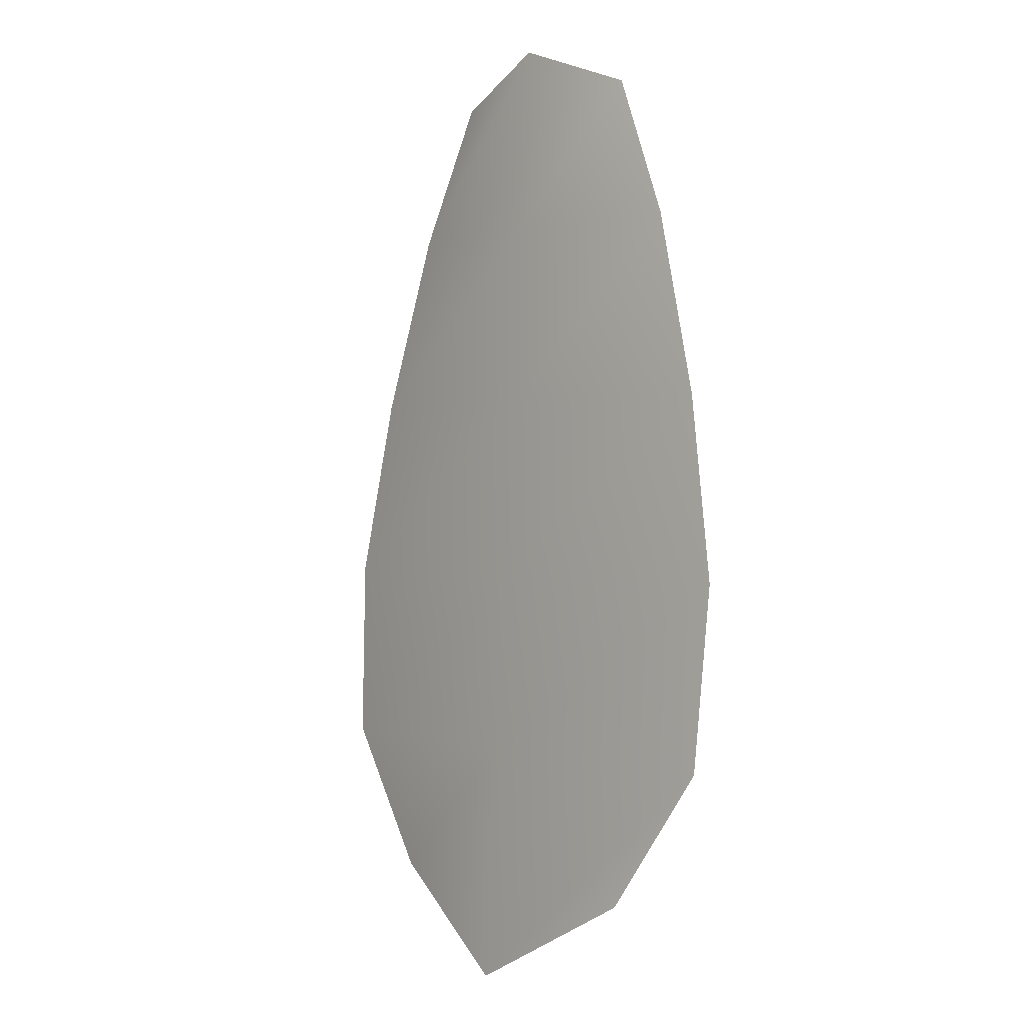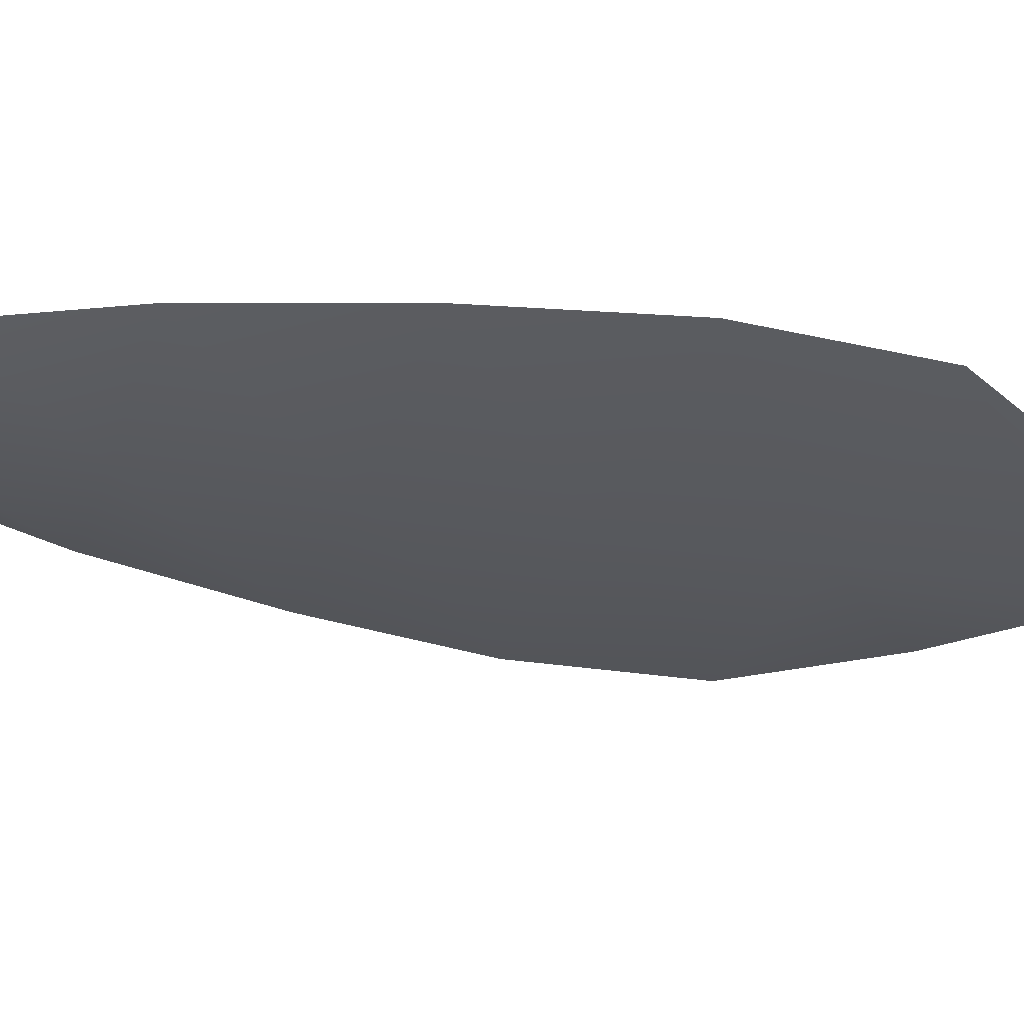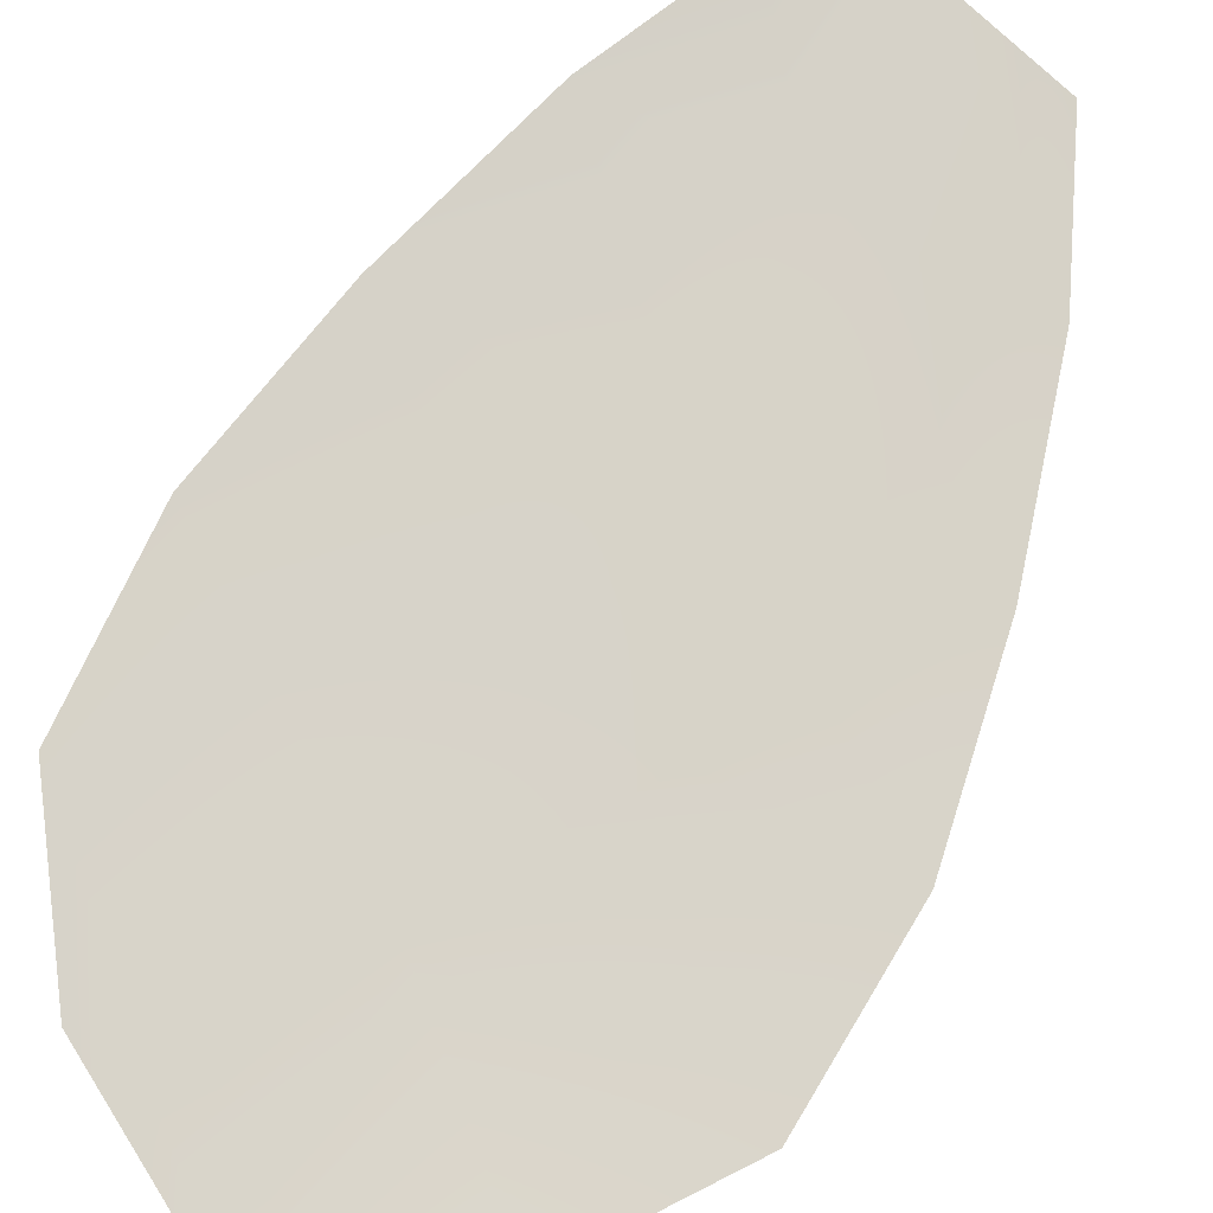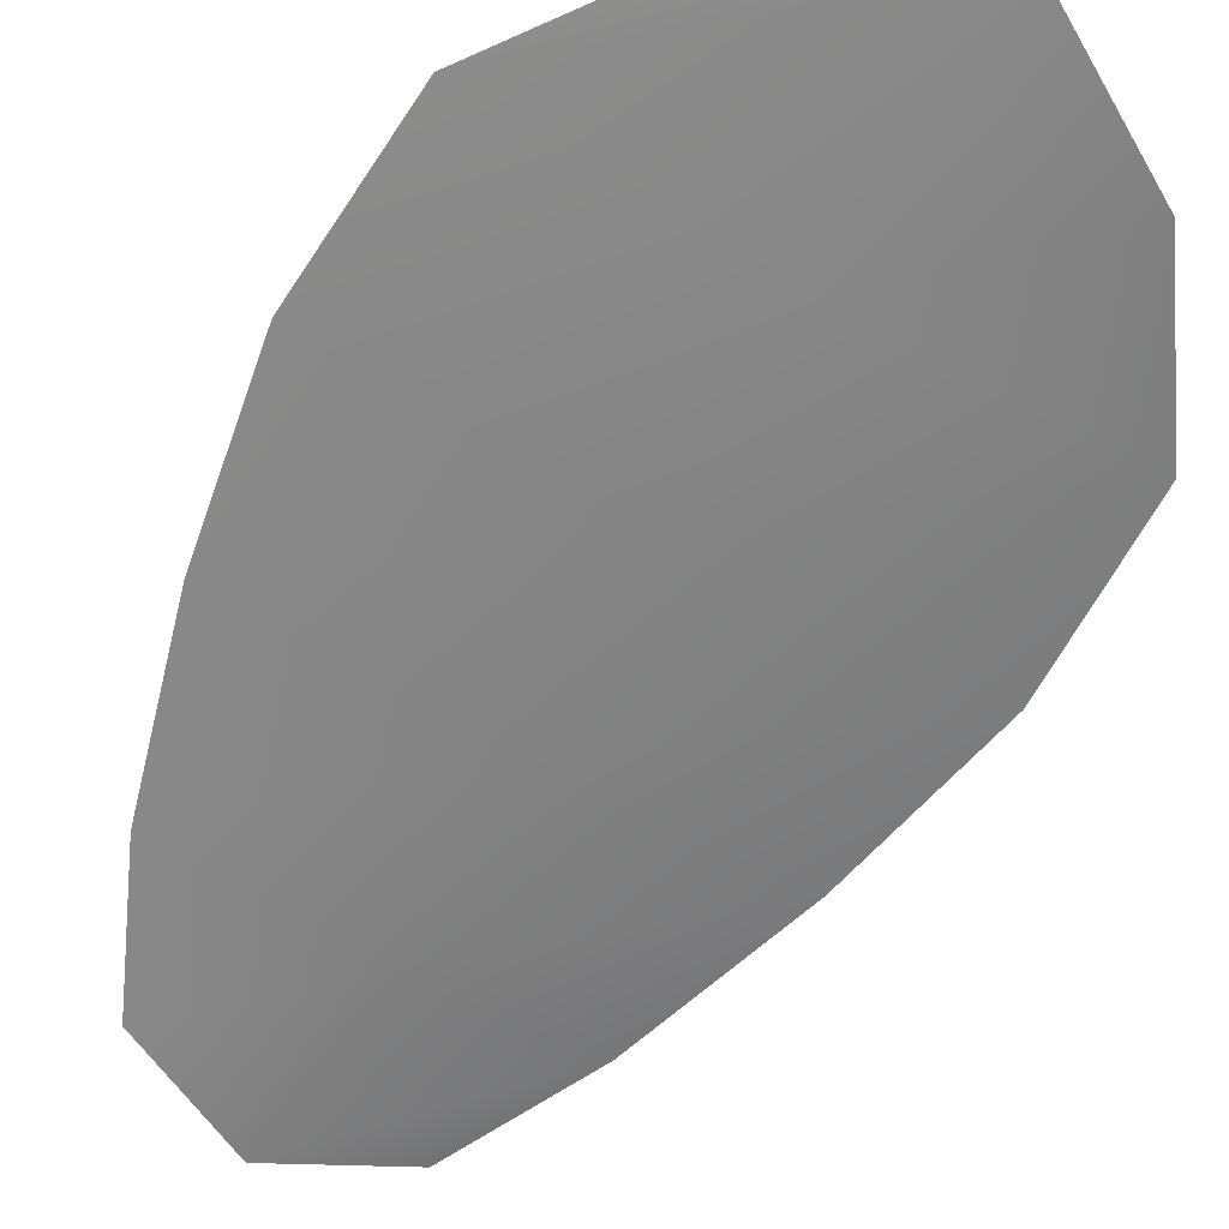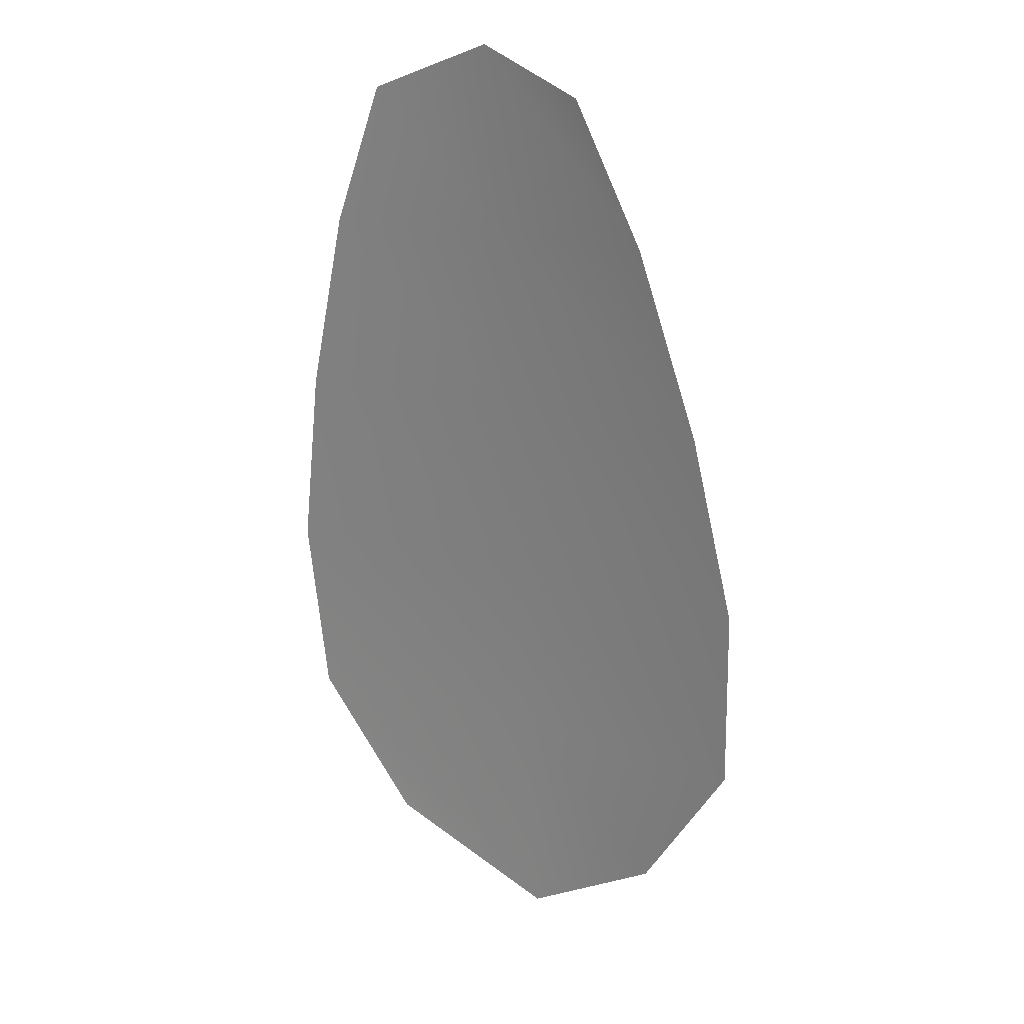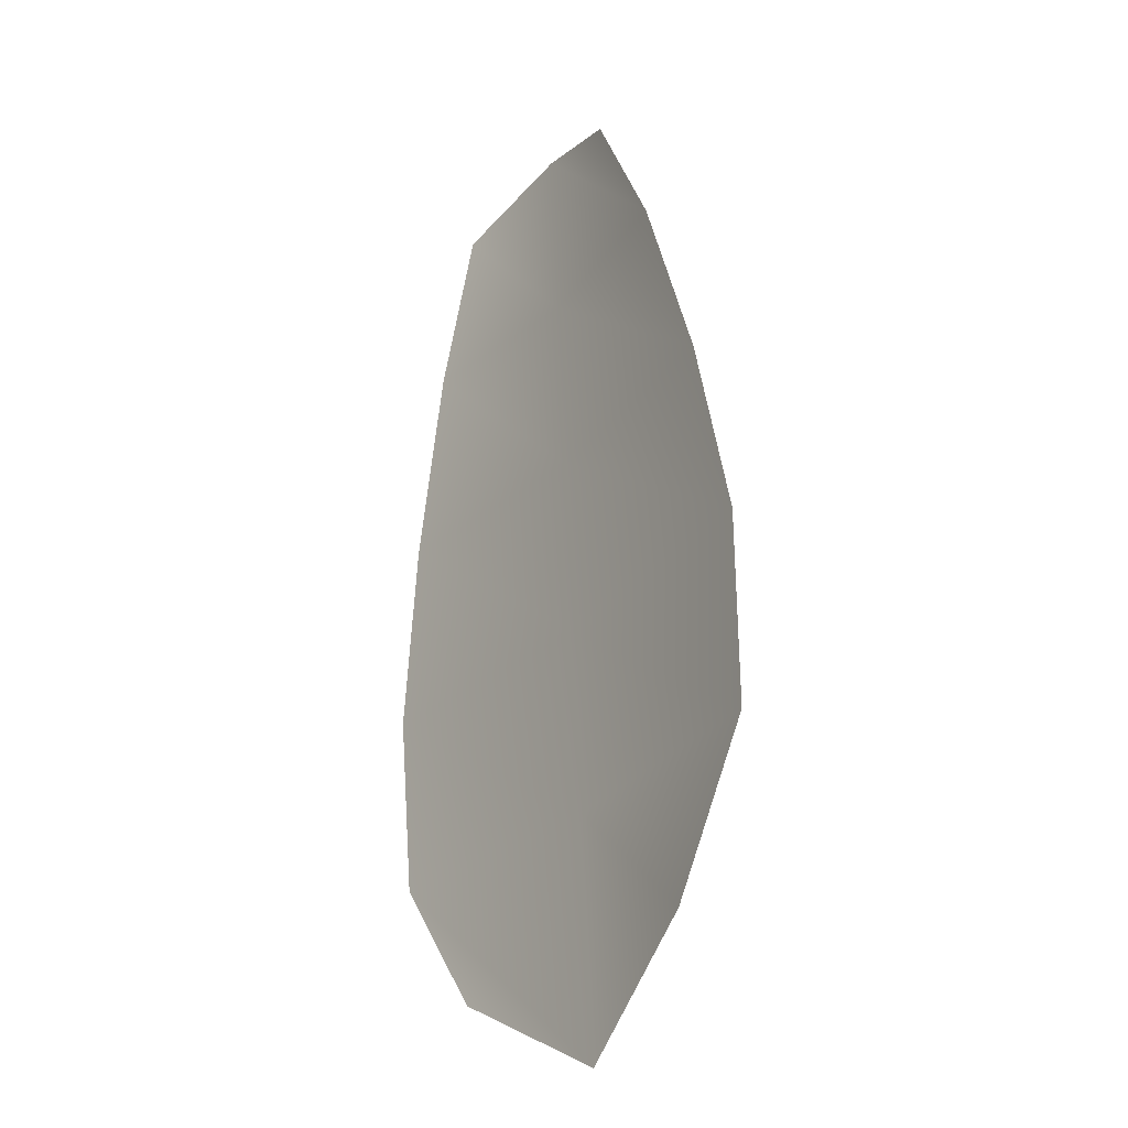
<metadata>
{"format":"obj","ext":"obj","renderer":"f3d","projection":"perspective","resolution":1024,"background":"white","views":[{"elev":-4.7,"azim":-131.9,"up":"+Y"},{"elev":-29.3,"azim":-102.2,"up":"+Z"},{"elev":75.9,"azim":32.1,"up":"+Z"},{"elev":-61.4,"azim":-26.2,"up":"+Z"},{"elev":23.9,"azim":33.4,"up":"+Y"},{"elev":-24.1,"azim":54.7,"up":"+Y"}]}
</metadata>
<code>
o feather_flight_tertiary_040
v 0.07062 0.1182 0.03978
v 0.06728 0.118 0.03978
v 0.07206 0.1064 0.03978
v 0.0675 0.1061 0.03978
v 0.06891 0.1187 0.03944
v 0.06988 0.1049 0.03944
v 0.07167 0.1163 0.03978
v 0.07262 0.1137 0.03978
v 0.07329 0.1111 0.03978
v 0.07334 0.1085 0.03978
v 0.06595 0.108 0.03978
v 0.06563 0.1106 0.03978
v 0.06593 0.1133 0.03978
v 0.06651 0.1159 0.03978
v 0.06909 0.1161 0.03944
v 0.06928 0.1135 0.03944
v 0.06946 0.1109 0.03944
v 0.06964 0.1082 0.03944
f 18 10 3 6
f 11 18 6 4
f 5 1 7 15
f 15 7 8 16
f 16 8 9 17
f 17 9 10 18
f 2 5 15 14
f 14 15 16 13
f 13 16 17 12
f 12 17 18 11

</code>
